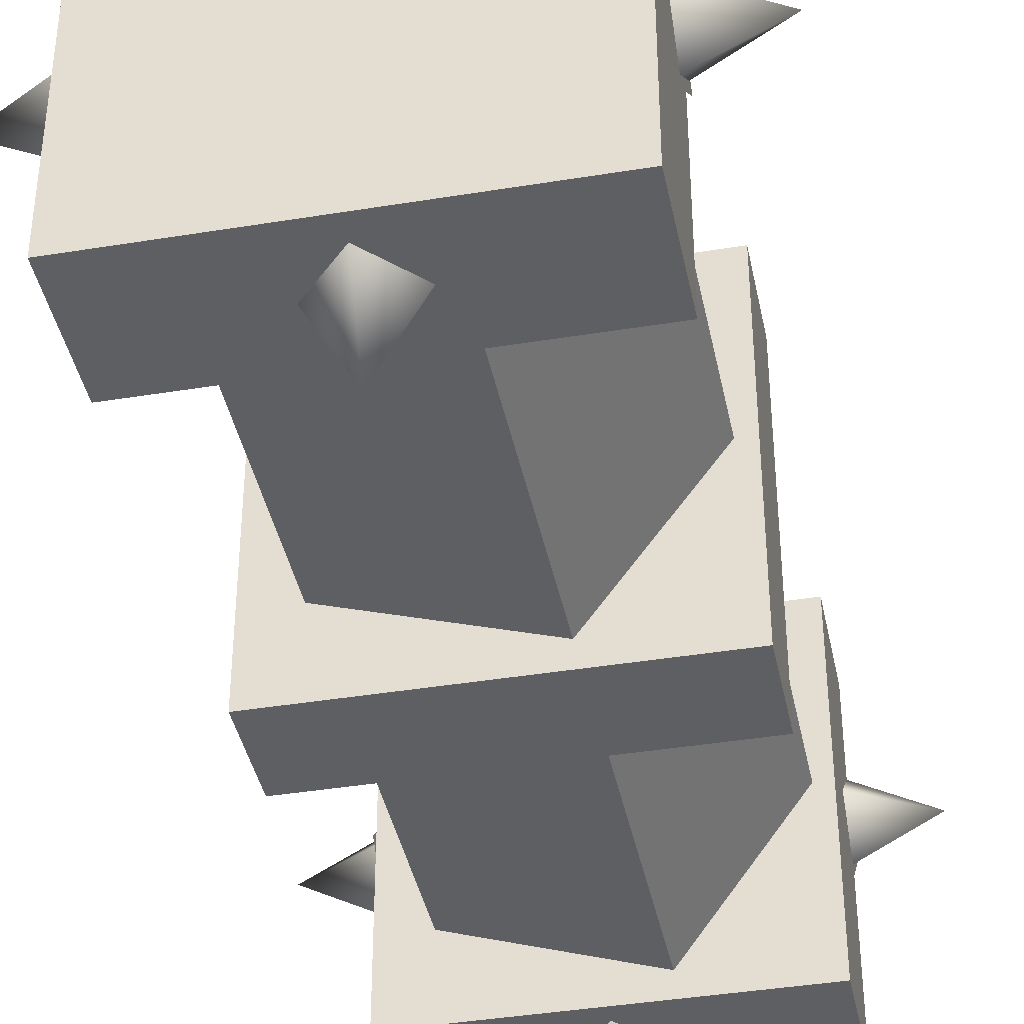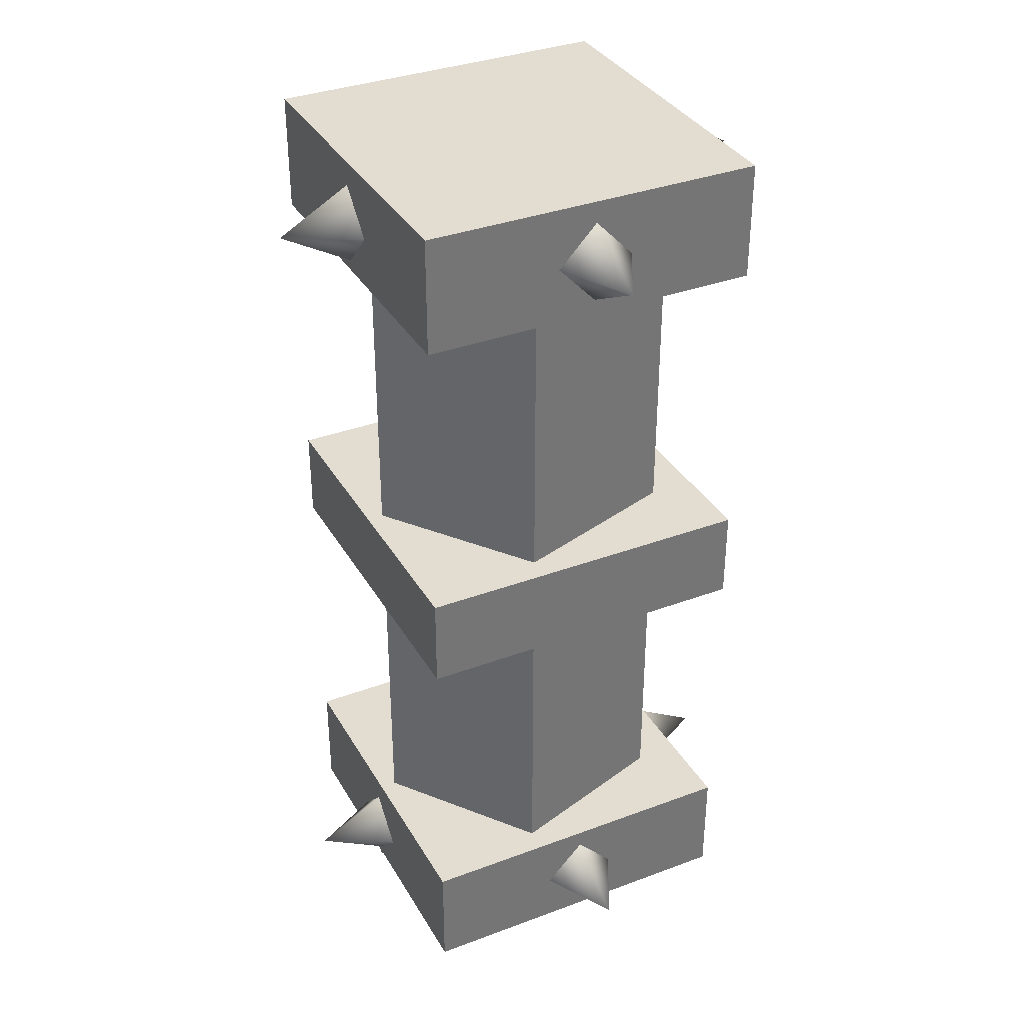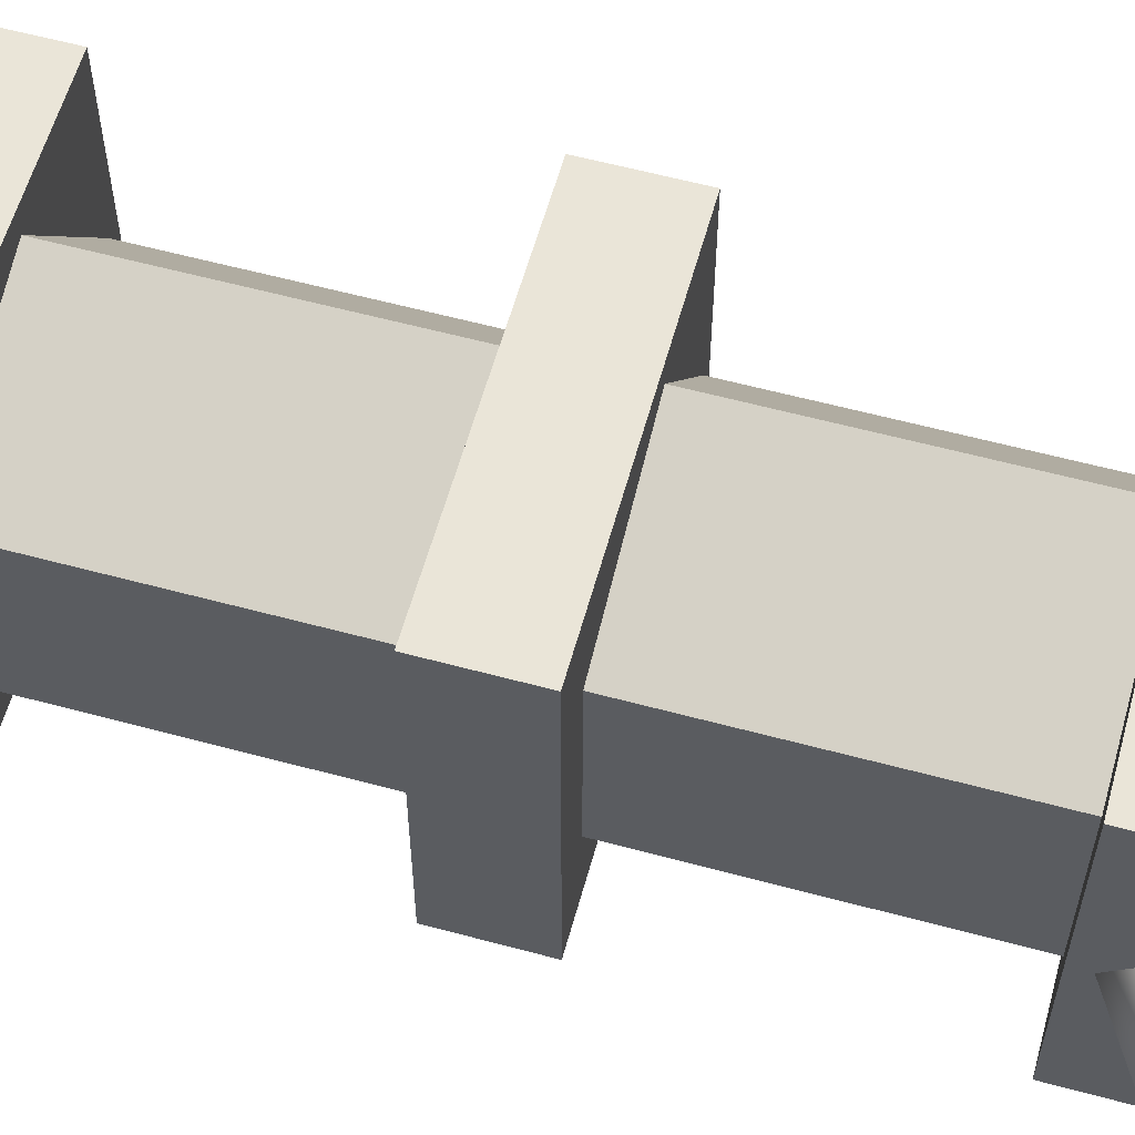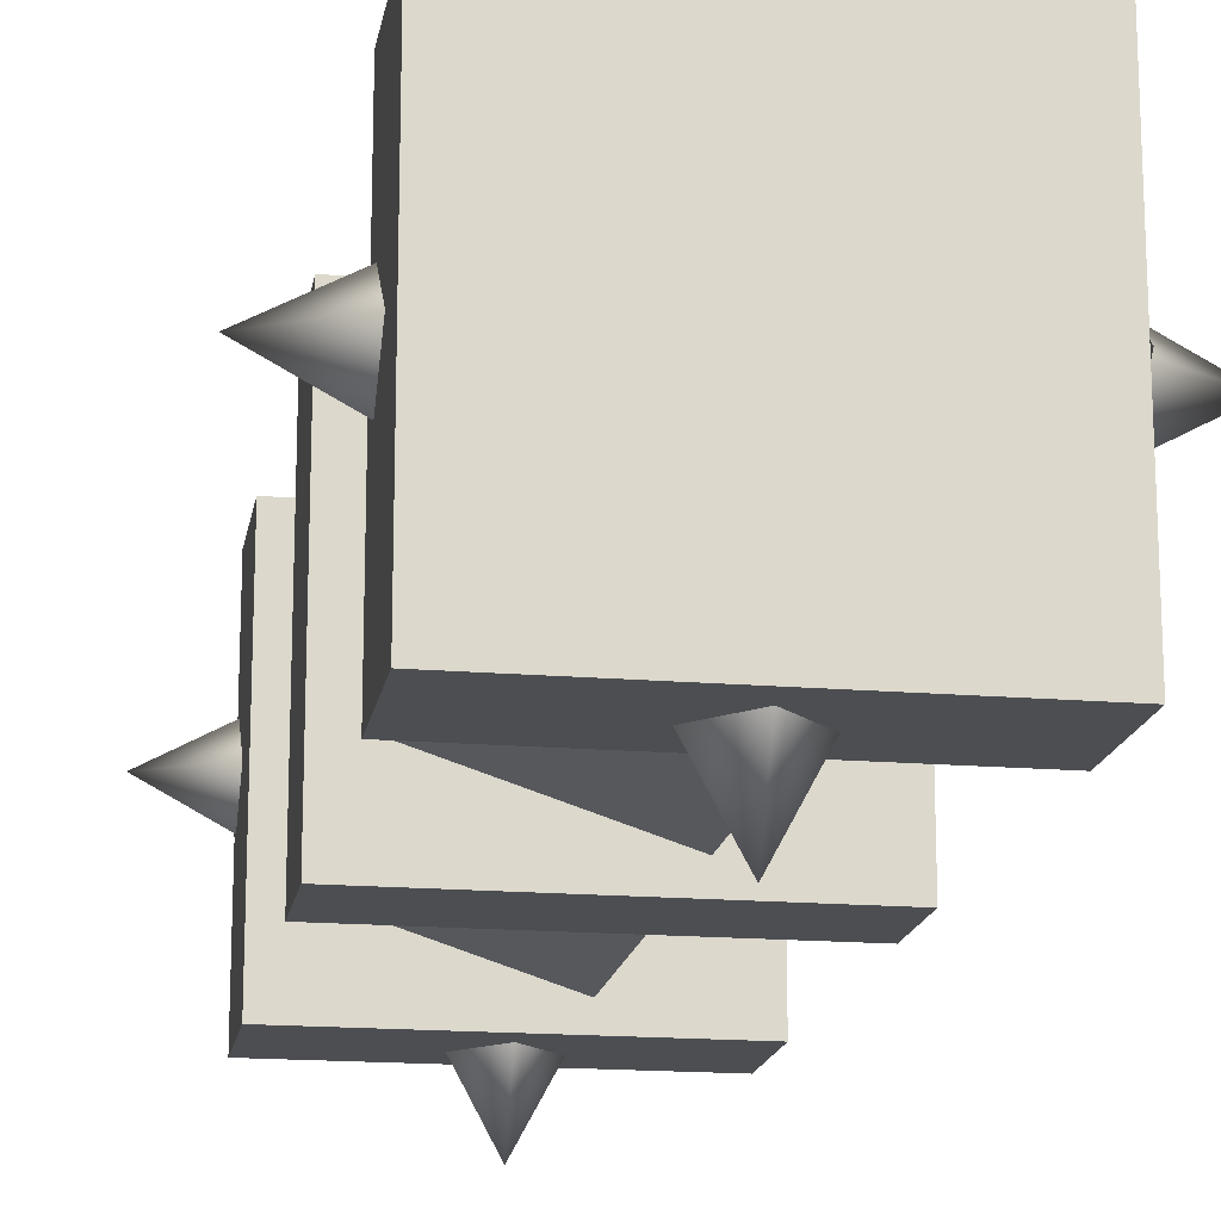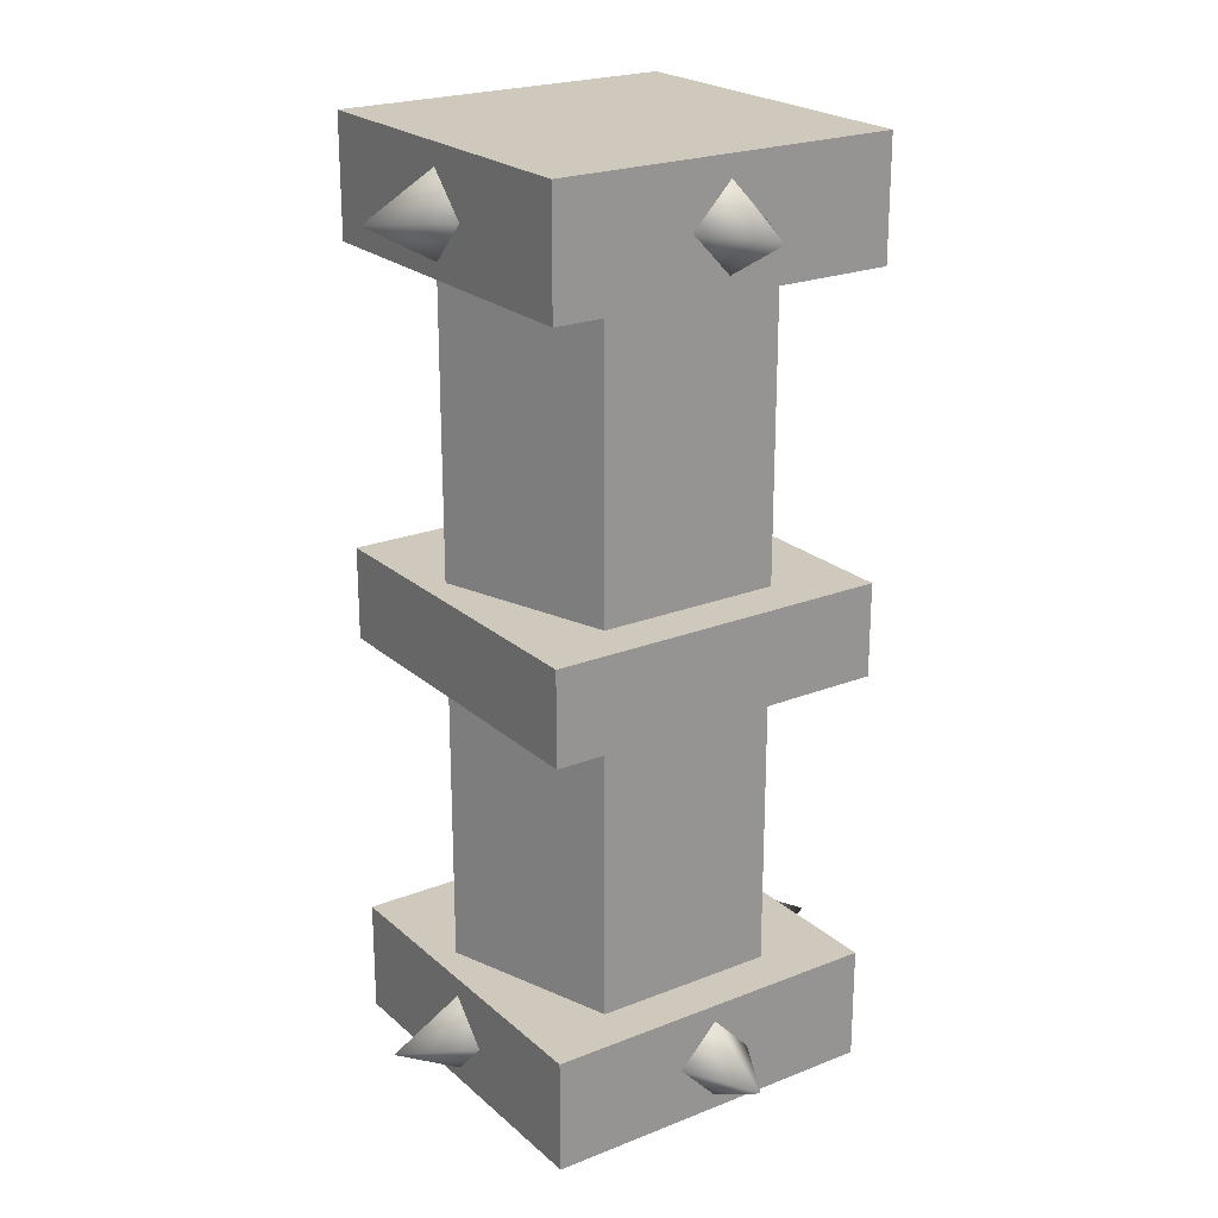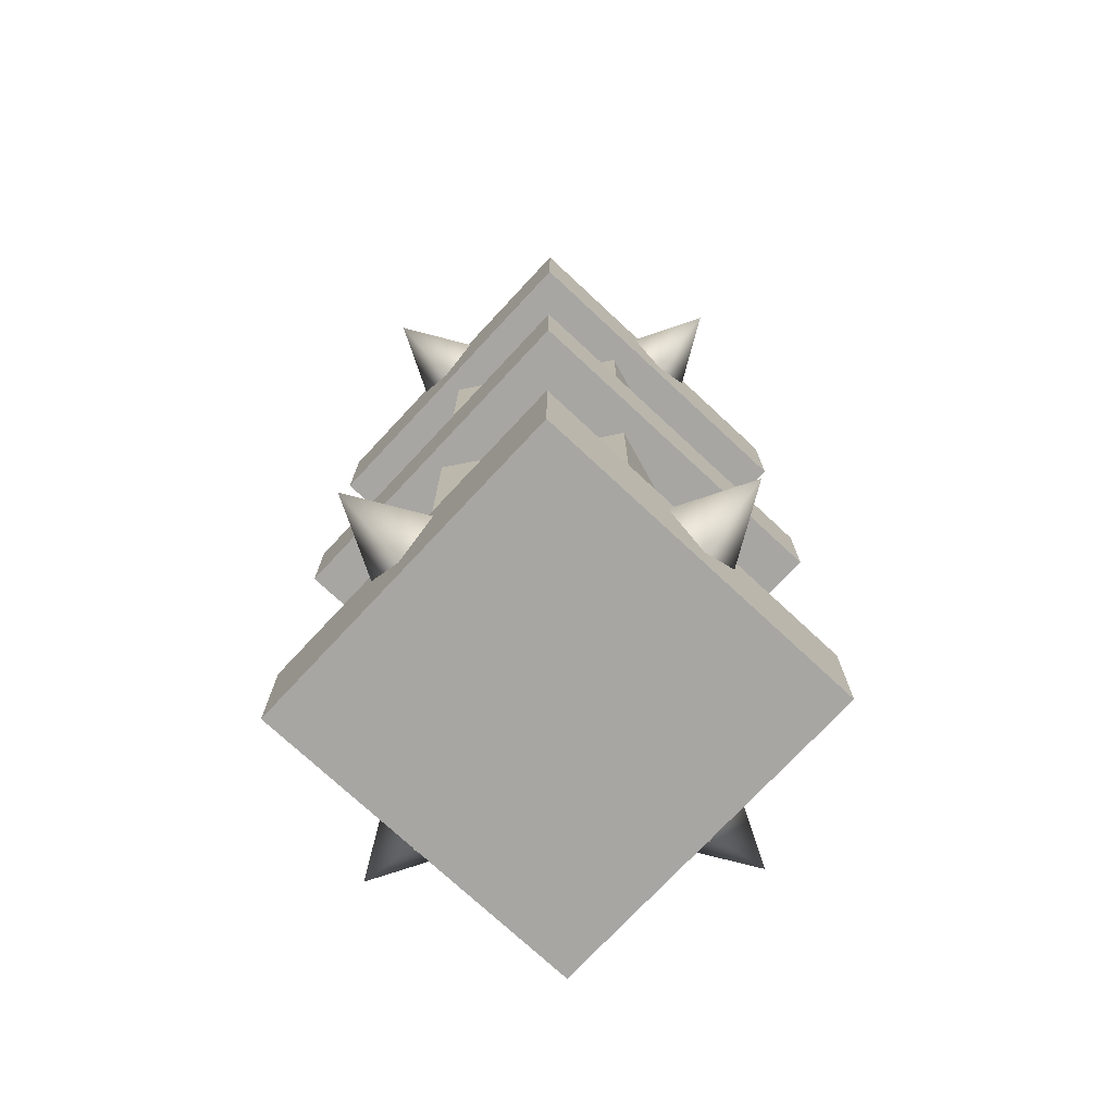
<metadata>
{"format":"obj","ext":"obj","renderer":"f3d","projection":"perspective","resolution":1024,"background":"white","views":[{"elev":-40.3,"azim":-168.6,"up":"+Z"},{"elev":35.2,"azim":-26.4,"up":"+Y"},{"elev":59.5,"azim":105.5,"up":"+Z"},{"elev":-17.0,"azim":170.4,"up":"+Z"},{"elev":22.5,"azim":55.6,"up":"+Y"},{"elev":-74.2,"azim":-43.0,"up":"+Y"}]}
</metadata>
<code>
o model_2663
v -0.1593 2.693 -0.4904
v 0.4172 2.693 -0.3031
v 0.4172 1.654 -0.3031
v -0.1593 1.654 -0.4904
v -0.5157 2.693 0
v -0.1593 2.693 -0.4904
v -0.1593 1.654 -0.4904
v -0.5157 1.654 0
v -0.1593 2.693 0.4904
v -0.5157 2.693 0
v -0.5157 1.654 0
v -0.1593 1.654 0.4904
v 0.4172 2.693 0.3031
v -0.1593 2.693 0.4904
v -0.1593 1.654 0.4904
v 0.4172 1.654 0.3031
v 0.4172 2.693 -0.3031
v 0.4172 2.693 0.3031
v 0.4172 1.654 0.3031
v 0.4172 1.654 -0.3031
v -0.1593 1.346 -0.4904
v 0.4172 1.346 -0.3031
v 0.4172 0.3074 -0.3031
v -0.1593 0.3074 -0.4904
v -0.5157 1.346 0
v -0.1593 1.346 -0.4904
v -0.1593 0.3074 -0.4904
v -0.5157 0.3074 0
v -0.1593 1.346 0.4904
v -0.5157 1.346 0
v -0.5157 0.3074 0
v -0.1593 0.3074 0.4904
v 0.4172 1.346 0.3031
v -0.1593 1.346 0.4904
v -0.1593 0.3074 0.4904
v 0.4172 0.3074 0.3031
v 0.4172 1.346 -0.3031
v 0.4172 1.346 0.3031
v 0.4172 0.3074 0.3031
v 0.4172 0.3074 -0.3031
v -0.57 0.3701 -0.57
v 0.57 0.3701 -0.57
v 0.57 -0.005 -0.57
v -0.57 -0.005 -0.57
v -0.57 0.3701 0.57
v -0.57 0.3701 -0.57
v -0.57 -0.005 -0.57
v -0.57 -0.005 0.57
v 0.57 0.3701 0.57
v -0.57 0.3701 0.57
v -0.57 -0.005 0.57
v 0.57 -0.005 0.57
v 0.57 -0.005 -0.57
v 0.57 0.3701 -0.57
v 0.57 0.3701 0.57
v 0.57 -0.005 0.57
v -0.57 -0.005 -0.57
v 0.57 -0.005 -0.57
v 0.57 -0.005 0.57
v -0.57 -0.005 0.57
v 0.57 0.3701 0.57
v 0.57 0.3701 -0.57
v -0.57 0.3701 -0.57
v -0.57 0.3701 0.57
v -0.57 3.02 -0.57
v 0.57 3.02 -0.57
v 0.57 2.63 -0.57
v -0.57 2.63 -0.57
v -0.57 3.02 0.57
v -0.57 3.02 -0.57
v -0.57 2.63 -0.57
v -0.57 2.63 0.57
v 0.57 3.02 0.57
v -0.57 3.02 0.57
v -0.57 2.63 0.57
v 0.57 2.63 0.57
v 0.57 2.63 -0.57
v 0.57 3.02 -0.57
v 0.57 3.02 0.57
v 0.57 2.63 0.57
v 0.57 3.02 0.57
v 0.57 3.02 -0.57
v -0.57 3.02 -0.57
v -0.57 3.02 0.57
v 0.57 2.63 0.57
v -0.57 2.63 0.57
v -0.57 2.63 -0.57
v 0.57 2.63 -0.57
v -0.57 1.654 -0.57
v 0.57 1.654 -0.57
v 0.57 1.346 -0.57
v -0.57 1.346 -0.57
v -0.57 1.654 0.57
v -0.57 1.654 -0.57
v -0.57 1.346 -0.57
v -0.57 1.346 0.57
v 0.57 1.654 0.57
v -0.57 1.654 0.57
v -0.57 1.346 0.57
v 0.57 1.346 0.57
v 0.57 1.346 -0.57
v 0.57 1.654 -0.57
v 0.57 1.654 0.57
v 0.57 1.346 0.57
v 0.57 1.654 -0.57
v -0.57 1.654 -0.57
v -0.57 1.654 0.57
v 0.57 1.654 0.57
v -0.57 1.346 -0.57
v 0.57 1.346 -0.57
v 0.57 1.346 0.57
v -0.57 1.346 0.57
v 0 2.821 -0.8153
v 0 2.955 -0.58
v 0.1271 2.821 -0.58
v 0 2.821 -0.8153
v 0 2.687 -0.58
v 0 2.821 -0.8153
v 0 2.687 -0.58
v -0.1271 2.821 -0.58
v 0 2.821 -0.8153
v 0 2.821 0.8169
v 0 2.955 0.5816
v -0.1271 2.821 0.5816
v 0 2.821 0.8169
v 0 2.687 0.5816
v 0 2.821 0.8169
v 0 2.687 0.5816
v 0.1271 2.821 0.5816
v 0 2.821 0.8169
v -0.8191 2.821 0
v -0.5837 2.955 0
v -0.5837 2.821 -0.1271
v -0.8191 2.821 0
v -0.5837 2.687 0
v -0.8191 2.821 0
v -0.5837 2.687 0
v -0.5837 2.821 0.1271
v -0.8191 2.821 0
v 0.8162 0.1879 0
v 0.5808 0.3217 0
v 0.5808 0.1879 0.1271
v 0.8162 0.1879 0
v 0.5808 0.05408 0
v 0.8162 0.1879 0
v 0.5808 0.05408 0
v 0.5808 0.1879 -0.1271
v 0.8162 0.1879 0
v 0 0.1879 -0.8153
v 0 0.3217 -0.58
v 0.1271 0.1879 -0.58
v 0 0.1879 -0.8153
v 0 0.05408 -0.58
v 0 0.1879 -0.8153
v 0 0.05408 -0.58
v -0.1271 0.1879 -0.58
v 0 0.1879 -0.8153
v 0 0.1879 0.8169
v 0 0.3217 0.5816
v -0.1271 0.1879 0.5816
v 0 0.1879 0.8169
v 0 0.05408 0.5816
v 0 0.1879 0.8169
v 0 0.05408 0.5816
v 0.1271 0.1879 0.5816
v 0 0.1879 0.8169
v -0.8191 0.1879 0
v -0.5837 0.3217 0
v -0.5837 0.1879 -0.1271
v -0.8191 0.1879 0
v -0.5837 0.05408 0
v -0.8191 0.1879 0
v -0.5837 0.05408 0
v -0.5837 0.1879 0.1271
v -0.8191 0.1879 0
v 0.8162 2.821 0
v 0.5808 2.955 0
v 0.5808 2.821 0.1271
v 0.8162 2.821 0
v 0.5808 2.687 0
v 0.8162 2.821 0
v 0.5808 2.687 0
v 0.5808 2.821 -0.1271
v 0.8162 2.821 0
v 0.5808 2.821 -0.1652
v 0.5808 2.995 0
v 0.5808 2.821 0.1652
v 0.5808 2.647 0
v 0.1652 2.821 0.5816
v 0 2.995 0.5816
v -0.1652 2.821 0.5816
v 0 2.647 0.5816
v -0.1652 2.821 -0.58
v 0 2.995 -0.58
v 0.1652 2.821 -0.58
v 0 2.647 -0.58
v -0.5837 2.821 0.1652
v -0.5837 2.995 0
v -0.5837 2.821 -0.1652
v -0.5837 2.647 0
v -0.5837 0.1879 0.1652
v -0.5837 0.3618 0
v -0.5837 0.1879 -0.1652
v -0.5837 0.01402 0
v -0.1652 0.1879 -0.58
v 0 0.3618 -0.58
v 0.1652 0.1879 -0.58
v 0 0.01402 -0.58
v 0.1652 0.1879 0.5816
v 0 0.3618 0.5816
v -0.1652 0.1879 0.5816
v 0 0.01402 0.5816
v 0.5808 0.1879 -0.1652
v 0.5808 0.3618 0
v 0.5808 0.1879 0.1652
v 0.5808 0.01402 0
g surface_000
f 37 39 40
f 37 38 39
f 33 35 36
f 33 34 35
f 29 31 32
f 29 30 31
f 25 27 28
f 25 26 27
f 21 23 24
f 21 22 23
f 17 19 20
f 17 18 19
f 13 15 16
f 13 14 15
f 9 11 12
f 9 10 11
f 5 7 8
f 5 6 7
f 1 3 4
f 1 2 3
f 61 63 64
f 61 62 63
f 57 59 60
f 57 58 59
f 53 55 56
f 53 54 55
f 49 51 52
f 49 50 51
f 45 47 48
f 45 46 47
f 41 43 44
f 41 42 43
f 85 87 88
f 85 86 87
f 81 83 84
f 81 82 83
f 77 79 80
f 77 78 79
f 73 75 76
f 73 74 75
f 69 71 72
f 69 70 71
f 65 67 68
f 65 66 67
f 109 111 112
f 109 110 111
f 105 107 108
f 105 106 107
f 101 103 104
f 101 102 103
f 97 99 100
f 97 98 99
f 93 95 96
f 93 94 95
f 89 91 92
f 89 90 91
f 121 120 114
f 118 119 120
f 116 115 117
f 113 114 115
f 130 129 123
f 127 128 129
f 125 124 126
f 122 123 124
f 139 138 132
f 136 137 138
f 134 133 135
f 131 132 133
f 148 147 141
f 145 146 147
f 143 142 144
f 140 141 142
f 157 156 150
f 154 155 156
f 152 151 153
f 149 150 151
f 166 165 159
f 163 164 165
f 161 160 162
f 158 159 160
f 175 174 168
f 172 173 174
f 170 169 171
f 167 168 169
f 184 183 177
f 181 182 183
f 179 178 180
f 176 177 178
f 188 185 187
f 185 186 187
f 192 189 191
f 189 190 191
f 196 193 195
f 193 194 195
f 200 197 199
f 197 198 199
f 204 201 203
f 201 202 203
f 208 205 207
f 205 206 207
f 212 209 211
f 209 210 211
f 216 213 215
f 213 214 215

</code>
